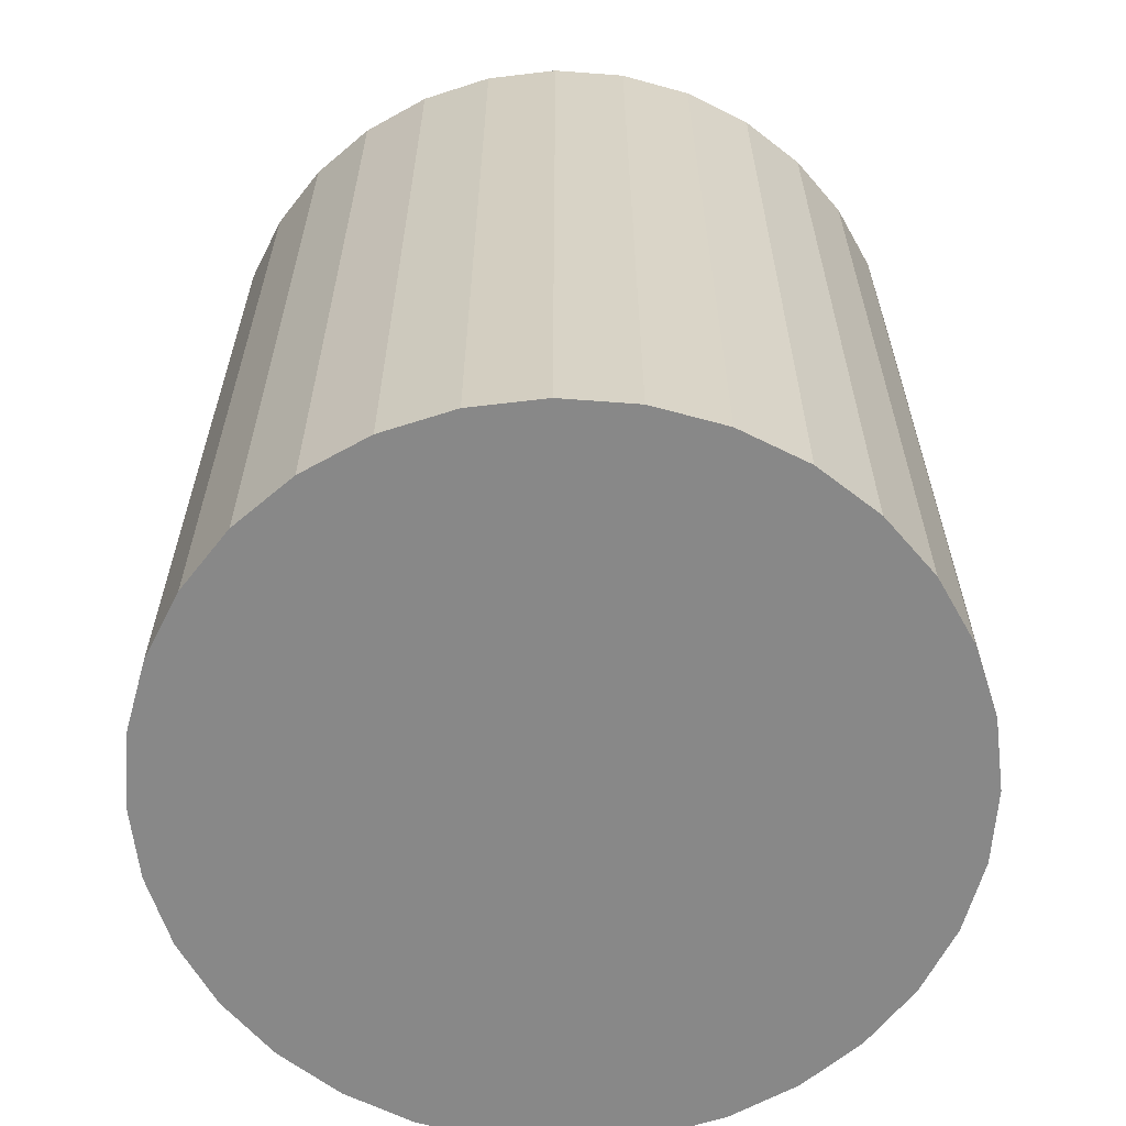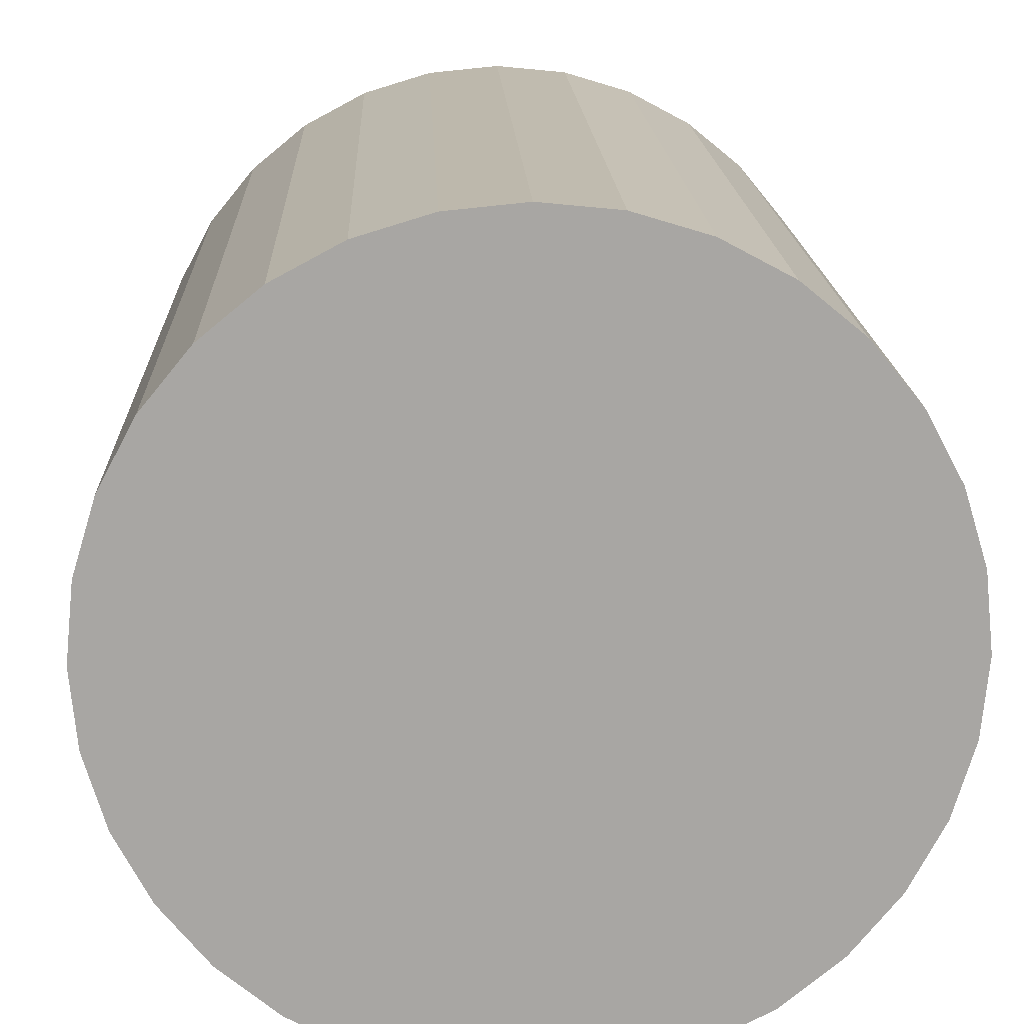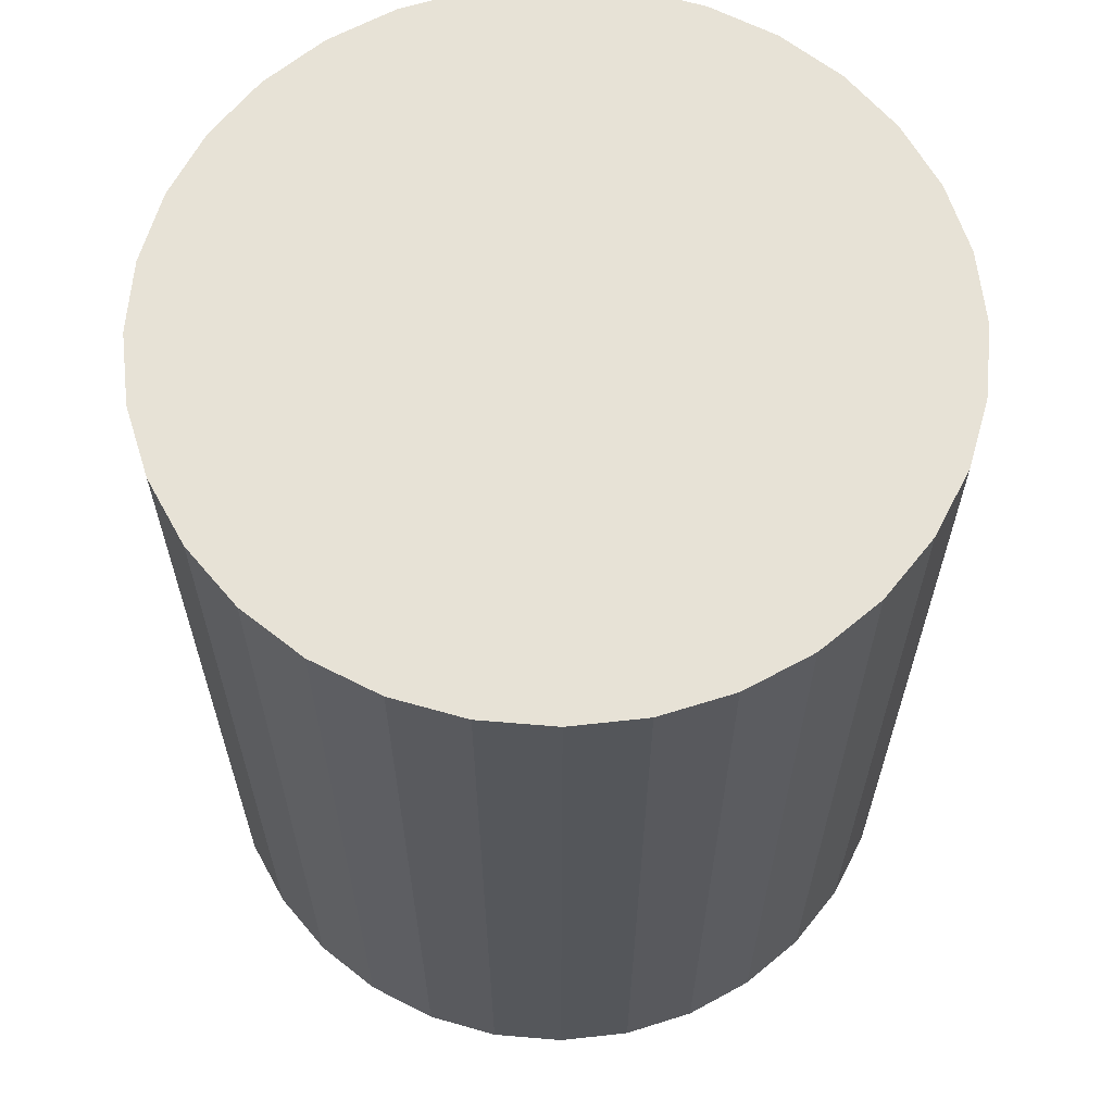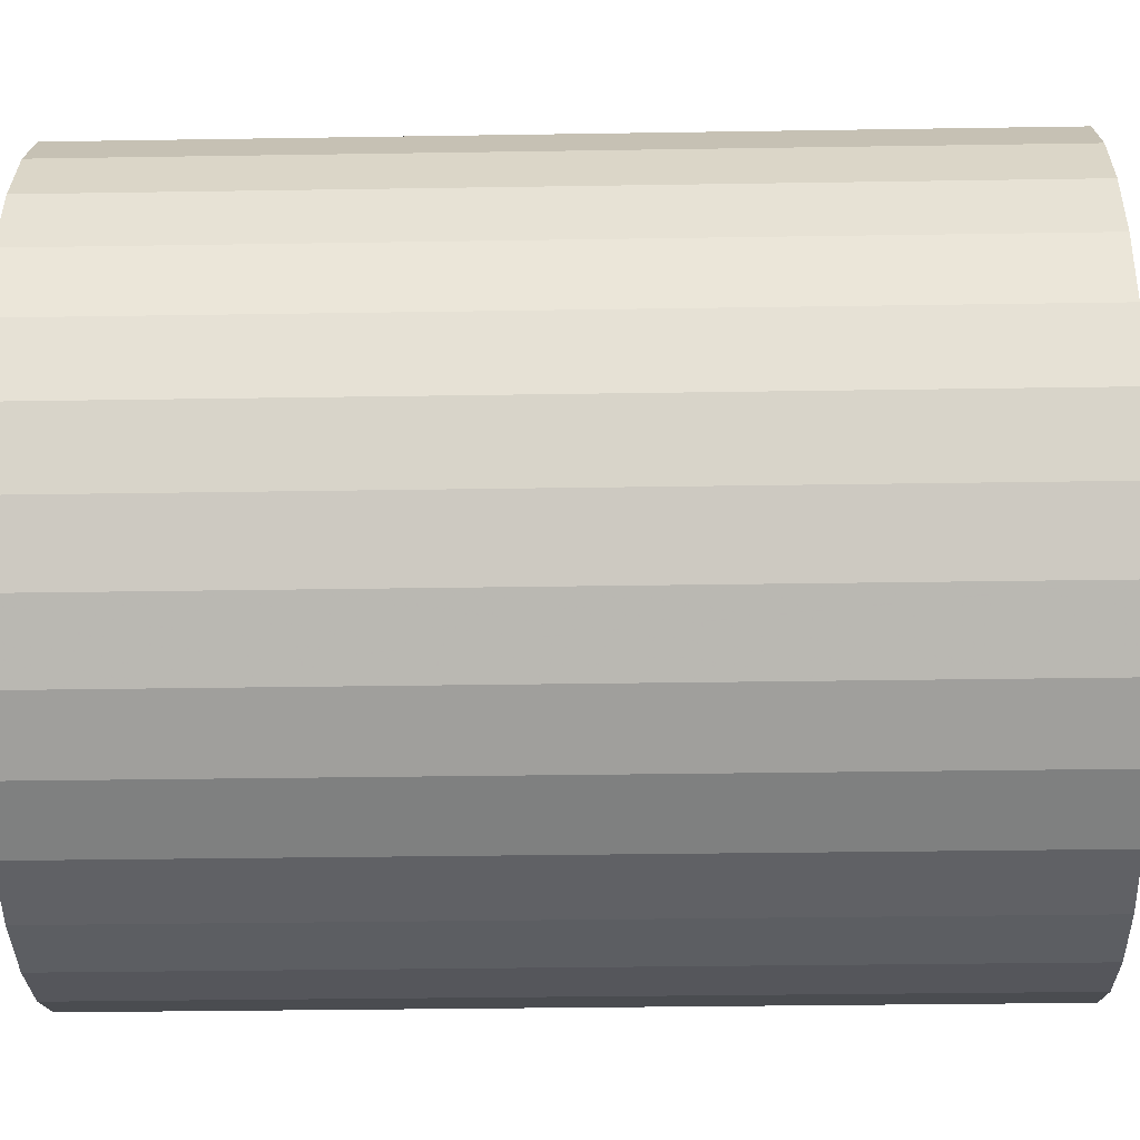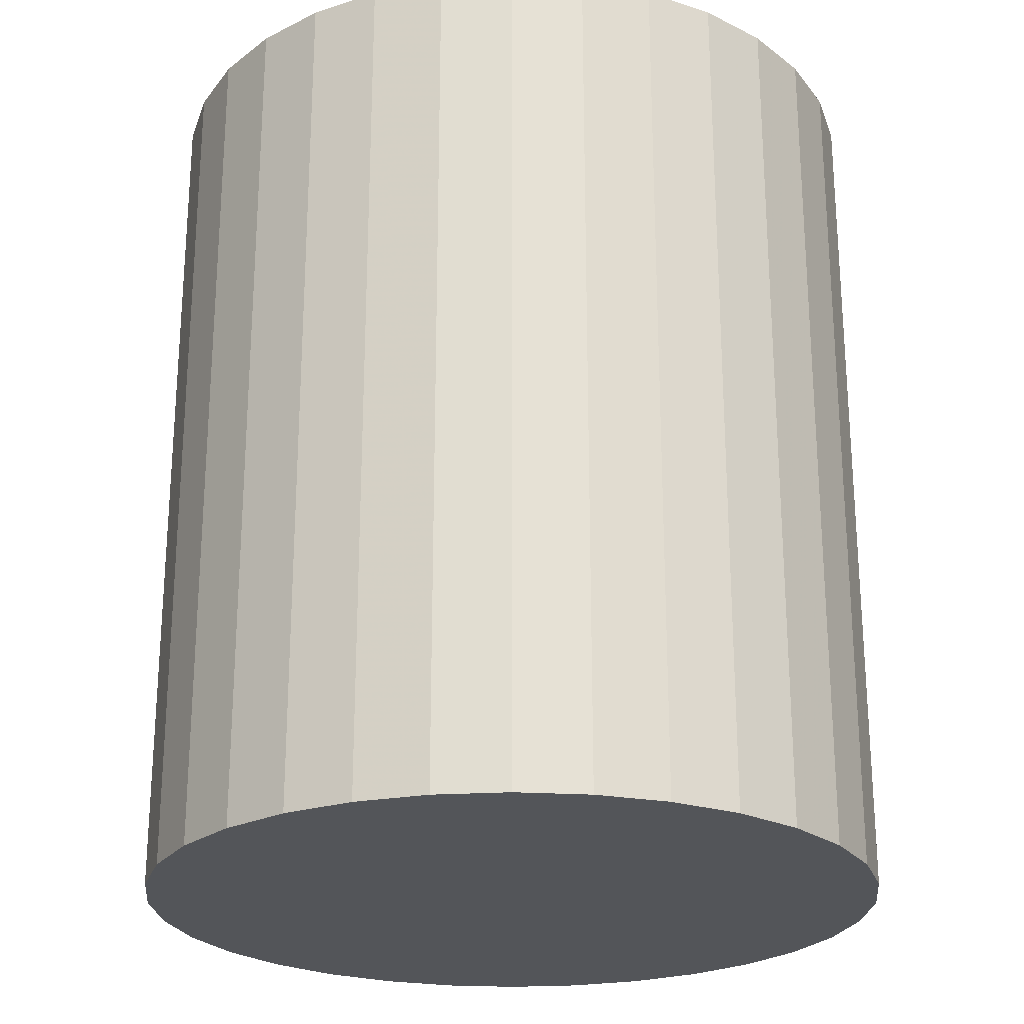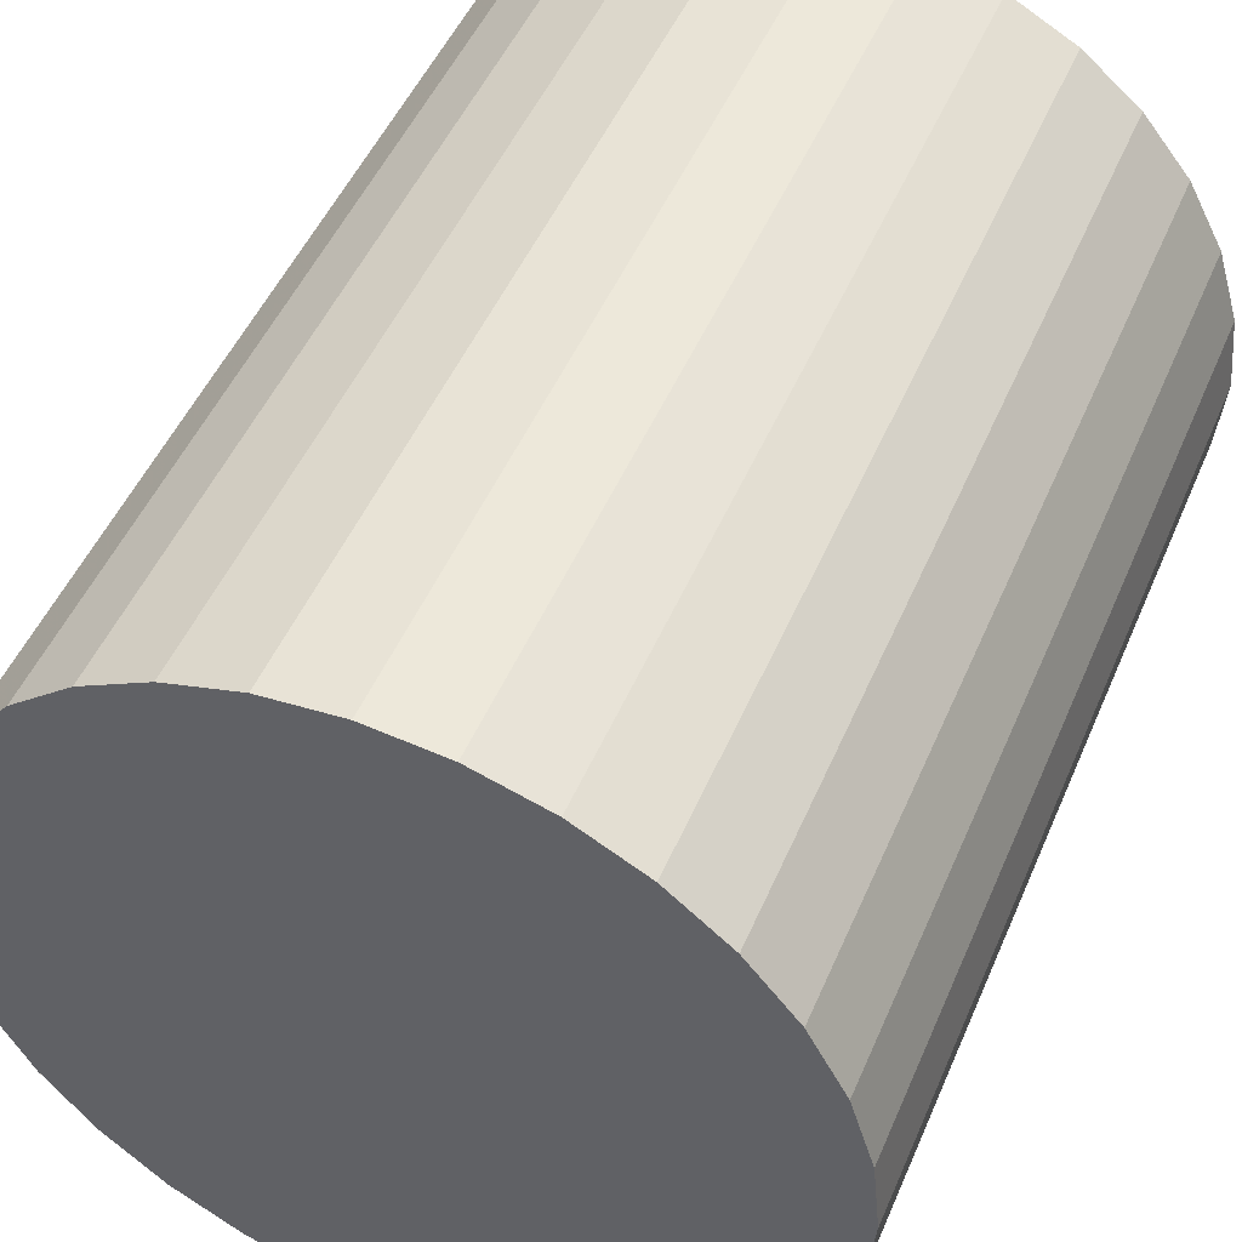
<metadata>
{"format":"obj","ext":"obj","renderer":"f3d","projection":"perspective","resolution":1024,"background":"white","views":[{"elev":-62.7,"azim":-122.5,"up":"+Z"},{"elev":15.9,"azim":-2.1,"up":"+Y"},{"elev":63.3,"azim":55.5,"up":"+Z"},{"elev":-31.9,"azim":91.3,"up":"+Y"},{"elev":-24.2,"azim":-168.7,"up":"+Z"},{"elev":49.1,"azim":-157.4,"up":"+Y"}]}
</metadata>
<code>
v 0 0 -0.03735
v 0.03173 0 -0.03735
v 0.03173 0 0.03735
v 0 0 0.03735
v 0.03112 0.00619 -0.03735
v 0.03112 0.00619 0.03735
v 0.02932 0.01214 -0.03735
v 0.02932 0.01214 0.03735
v 0.02638 0.01763 -0.03735
v 0.02638 0.01763 0.03735
v 0.02244 0.02244 -0.03735
v 0.02244 0.02244 0.03735
v 0.01763 0.02638 -0.03735
v 0.01763 0.02638 0.03735
v 0.01214 0.02932 -0.03735
v 0.01214 0.02932 0.03735
v 0.00619 0.03112 -0.03735
v 0.00619 0.03112 0.03735
v 0 0.03173 -0.03735
v 0 0.03173 0.03735
v -0.00619 0.03112 -0.03735
v -0.00619 0.03112 0.03735
v -0.01214 0.02932 -0.03735
v -0.01214 0.02932 0.03735
v -0.01763 0.02638 -0.03735
v -0.01763 0.02638 0.03735
v -0.02244 0.02244 -0.03735
v -0.02244 0.02244 0.03735
v -0.02638 0.01763 -0.03735
v -0.02638 0.01763 0.03735
v -0.02932 0.01214 -0.03735
v -0.02932 0.01214 0.03735
v -0.03112 0.00619 -0.03735
v -0.03112 0.00619 0.03735
v -0.03173 0 -0.03735
v -0.03173 0 0.03735
v -0.03112 -0.00619 -0.03735
v -0.03112 -0.00619 0.03735
v -0.02932 -0.01214 -0.03735
v -0.02932 -0.01214 0.03735
v -0.02638 -0.01763 -0.03735
v -0.02638 -0.01763 0.03735
v -0.02244 -0.02244 -0.03735
v -0.02244 -0.02244 0.03735
v -0.01763 -0.02638 -0.03735
v -0.01763 -0.02638 0.03735
v -0.01214 -0.02932 -0.03735
v -0.01214 -0.02932 0.03735
v -0.00619 -0.03112 -0.03735
v -0.00619 -0.03112 0.03735
v -0 -0.03173 -0.03735
v -0 -0.03173 0.03735
v 0.00619 -0.03112 -0.03735
v 0.00619 -0.03112 0.03735
v 0.01214 -0.02932 -0.03735
v 0.01214 -0.02932 0.03735
v 0.01763 -0.02638 -0.03735
v 0.01763 -0.02638 0.03735
v 0.02244 -0.02244 -0.03735
v 0.02244 -0.02244 0.03735
v 0.02638 -0.01763 -0.03735
v 0.02638 -0.01763 0.03735
v 0.02932 -0.01214 -0.03735
v 0.02932 -0.01214 0.03735
v 0.03112 -0.00619 -0.03735
v 0.03112 -0.00619 0.03735
f 2 1 5
f 2 5 3
f 3 5 6
f 3 6 4
f 5 1 7
f 5 7 6
f 6 7 8
f 6 8 4
f 7 1 9
f 7 9 8
f 8 9 10
f 8 10 4
f 9 1 11
f 9 11 10
f 10 11 12
f 10 12 4
f 11 1 13
f 11 13 12
f 12 13 14
f 12 14 4
f 13 1 15
f 13 15 14
f 14 15 16
f 14 16 4
f 15 1 17
f 15 17 16
f 16 17 18
f 16 18 4
f 17 1 19
f 17 19 18
f 18 19 20
f 18 20 4
f 19 1 21
f 19 21 20
f 20 21 22
f 20 22 4
f 21 1 23
f 21 23 22
f 22 23 24
f 22 24 4
f 23 1 25
f 23 25 24
f 24 25 26
f 24 26 4
f 25 1 27
f 25 27 26
f 26 27 28
f 26 28 4
f 27 1 29
f 27 29 28
f 28 29 30
f 28 30 4
f 29 1 31
f 29 31 30
f 30 31 32
f 30 32 4
f 31 1 33
f 31 33 32
f 32 33 34
f 32 34 4
f 33 1 35
f 33 35 34
f 34 35 36
f 34 36 4
f 35 1 37
f 35 37 36
f 36 37 38
f 36 38 4
f 37 1 39
f 37 39 38
f 38 39 40
f 38 40 4
f 39 1 41
f 39 41 40
f 40 41 42
f 40 42 4
f 41 1 43
f 41 43 42
f 42 43 44
f 42 44 4
f 43 1 45
f 43 45 44
f 44 45 46
f 44 46 4
f 45 1 47
f 45 47 46
f 46 47 48
f 46 48 4
f 47 1 49
f 47 49 48
f 48 49 50
f 48 50 4
f 49 1 51
f 49 51 50
f 50 51 52
f 50 52 4
f 51 1 53
f 51 53 52
f 52 53 54
f 52 54 4
f 53 1 55
f 53 55 54
f 54 55 56
f 54 56 4
f 55 1 57
f 55 57 56
f 56 57 58
f 56 58 4
f 57 1 59
f 57 59 58
f 58 59 60
f 58 60 4
f 59 1 61
f 59 61 60
f 60 61 62
f 60 62 4
f 61 1 63
f 61 63 62
f 62 63 64
f 62 64 4
f 63 1 65
f 63 65 64
f 64 65 66
f 64 66 4
f 65 1 2
f 65 2 66
f 66 2 3
f 66 3 4

</code>
